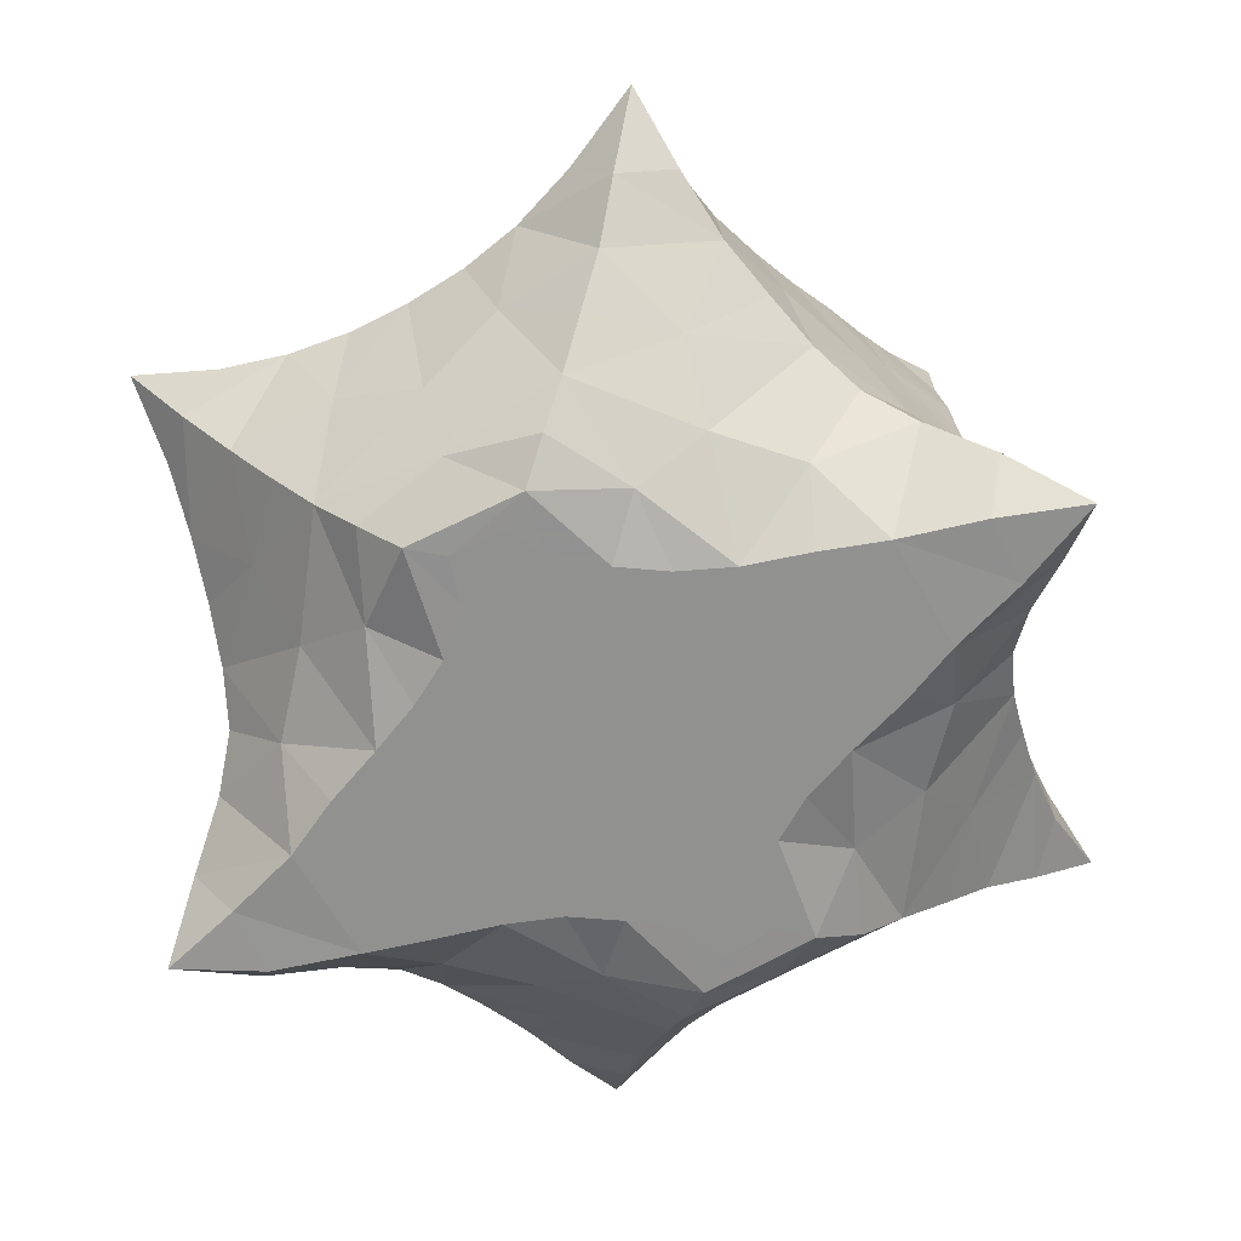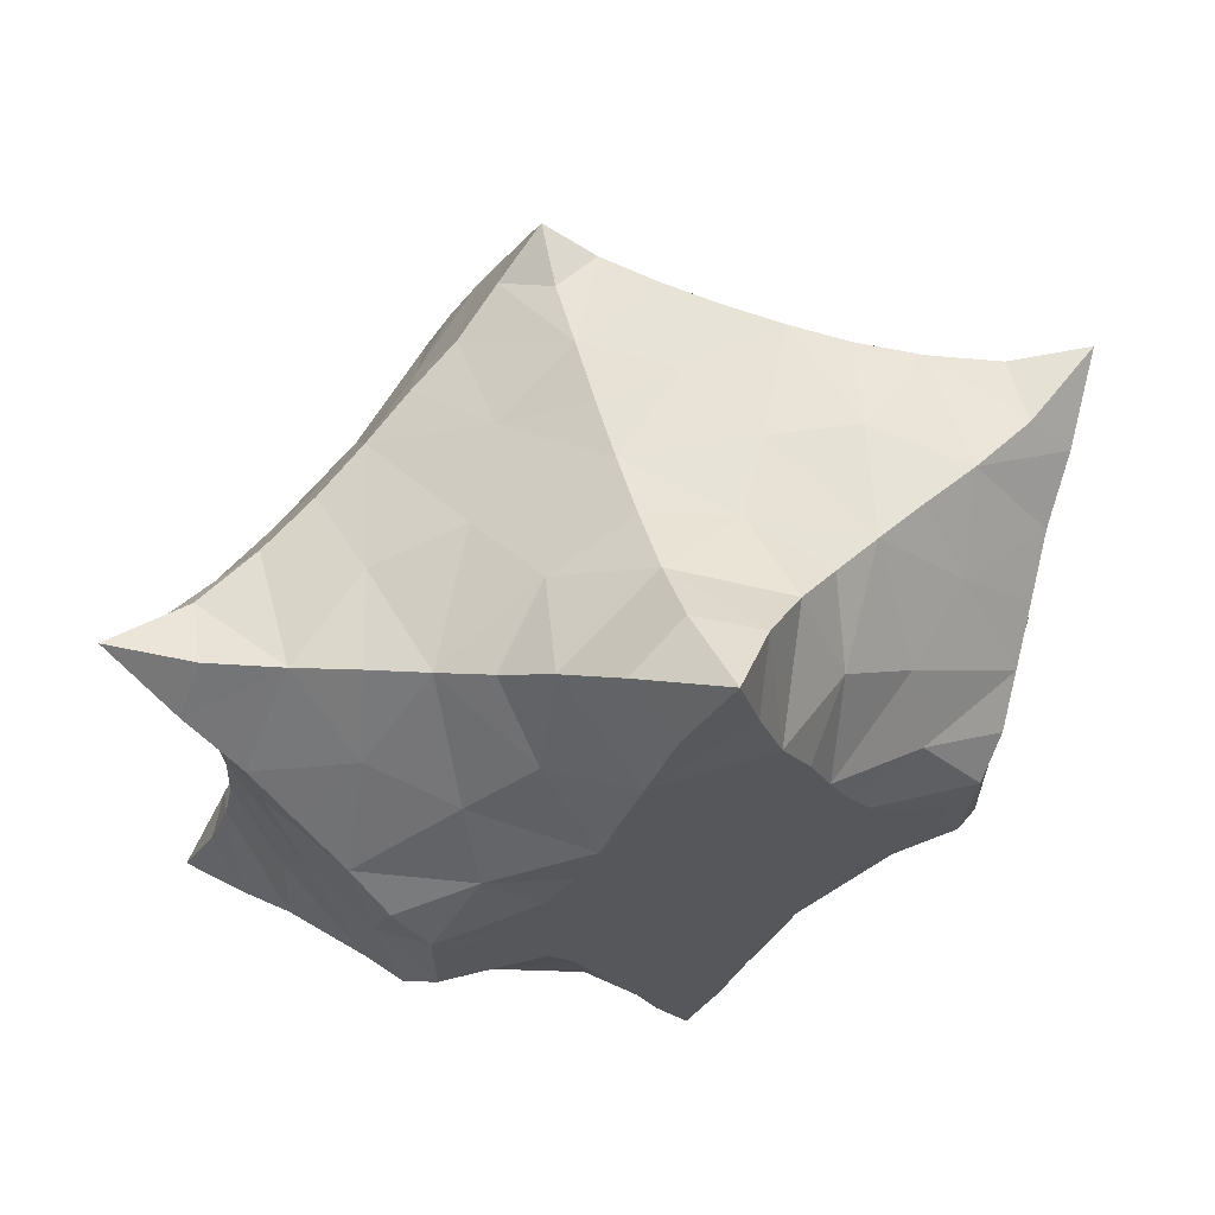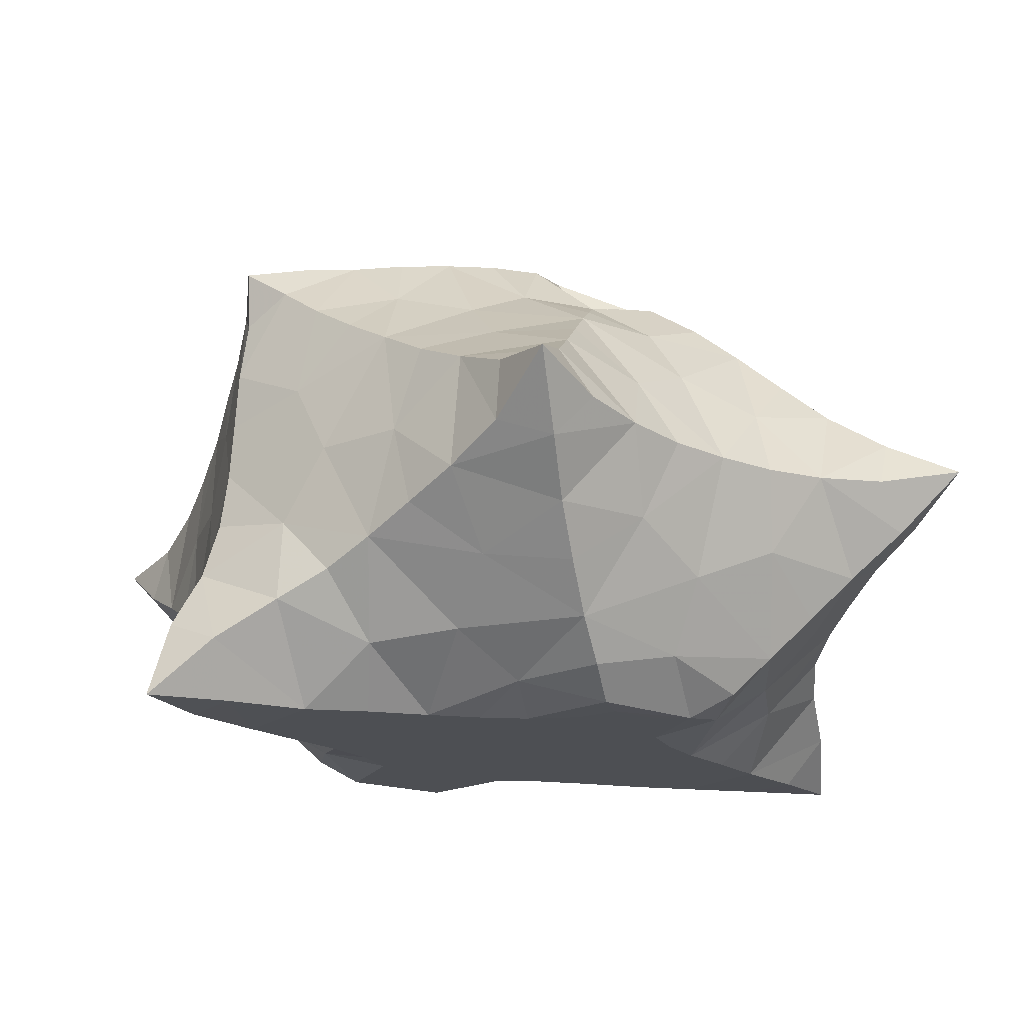
<metadata>
{"format":"obj","ext":"obj","renderer":"f3d","projection":"perspective","resolution":1024,"background":"white","views":[{"elev":-65.9,"azim":120.4,"up":"+Y"},{"elev":66.7,"azim":-16.9,"up":"+Z"},{"elev":-17.7,"azim":55.7,"up":"+Y"}]}
</metadata>
<code>
v  0.04093  0.006397  1.129
v  1.073  0.7027  0.6537
v  1.088  0.6353  -0.6643
v  -1.097  0.6198  -0.6656
v  -1.093  0.6495  0.6542
v  -0.2774  0.9484  -0.008887
v  0.2332  0.9499  -0.01681
v  0.4481  0  0.01506
v  -0.4406  0  0.01379
v  -0.004605  0.004724  -1.12
v  -0.006848  1.202  -0.8642
v  0.0077  1.204  0.8727
v  0.6827  0.9967  -0.2629
v  0.9266  0.5931  -0.001879
v  0.6694  1.001  0.24
v  0.7409  0.1531  -0.2947
v  0.7523  0.1733  0.307
v  -0.6876  0.9904  0.2442
v  -0.9261  0.5778  0.002452
v  -0.6717  0.98  -0.2497
v  -0.7419  0.151  -0.2931
v  -0.7315  0.1557  0.3056
v  -0.2519  1.258  0.3879
v  -0.00279  1.382  -0.0097
v  0.249  1.264  0.3846
v  0.2591  1.261  -0.3869
v  -0.2624  1.255  -0.3903
v  0.4537  0.8859  -0.7206
v  -0.001776  0.6101  -0.9005
v  0.4726  0.3422  -0.7479
v  -0.4655  0.3374  -0.7409
v  -0.4622  0.8774  -0.7207
v  -0.2449  0  -0.4222
v  -0.01436  0  0.00823
v  0.2441  0  -0.4245
v  0.2643  0  0.446
v  -0.2323  0  0.4339
v  0.4688  0.3713  0.7556
v  -0.005812  0.6288  0.9011
v  0.4546  0.9136  0.7091
v  -0.4632  0.9017  0.7087
v  -0.4686  0.3503  0.7547
v  0.5145  1.155  -0.102
v  0.8459  0.8092  -0.4318
v  0.9558  0.6158  0.2956
v  0.5013  1.121  0.08754
v  0.6092  0.000631  -0.1313
v  0.8841  0.4056  0.4653
v  -0.8522  0.8149  0.4214
v  -0.9611  0.5832  -0.2969
v  -0.5219  1.106  -0.1079
v  -0.8838  0.3576  -0.4596
v  -0.6046  0.000519  0.1427
v  -0.339  1.235  0.1652
v  0.2098  1.317  -0.01008
v  0.1311  1.24  0.6132
v  0.3334  1.232  -0.1867
v  -0.1422  1.24  -0.6202
v  0.2176  1.036  -0.7844
v  0.002253  0.3333  -0.9619
v  0.7363  0.4566  -0.6862
v  -0.2473  0.2199  -0.8744
v  -0.7271  0.7351  -0.6616
v  -0.3549  0  -0.1819
v  0.2798  0  0.000337
v  0.137  0  -0.7247
v  0.371  0  0.2112
v  -0.1389  0  0.7371
v  0.2536  0.2406  0.8879
v  -0.006147  0.9129  0.8804
v  0.724  0.786  0.6546
v  -0.2232  1.042  0.7767
v  -0.7401  0.4699  0.6939
v  0.6066  1.08  -0.1825
v  0.9576  0.7175  -0.5327
v  0.9996  0.637  0.4544
v  0.3834  1.13  0.02774
v  0.5576  0  -0.05467
v  0.9723  0.5302  0.5507
v  -0.9631  0.7257  0.5245
v  -1.013  0.5908  -0.4586
v  -0.4179  1.117  -0.0502
v  -0.9814  0.4714  -0.5523
v  -0.5499  0  0.06563
v  -0.3429  1.176  0.0657
v  0.2657  1.196  -0.001247
v  0.0681  1.232  0.7302
v  0.325  1.173  -0.08843
v  -0.07451  1.232  -0.7368
v  0.1053  1.124  -0.8154
v  0.00415  0.1938  -1.041
v  0.9017  0.5256  -0.6736
v  -0.1407  0.1327  -0.9938
v  -0.8954  0.6699  -0.6532
v  -0.4265  0  -0.08864
v  0.4068  0  0.002695
v  0.07649  0.001035  -0.9195
v  0.4588  0  0.1128
v  -0.07406  0.001467  0.9397
v  0.1509  0.1455  1.006
v  -0.004547  1.06  0.8588
v  0.8835  0.727  0.6446
v  -0.111  1.127  0.8129
v  -0.9073  0.5406  0.6729
v  0.9573  0.5866  -0.2992
v  0.8384  0.8458  0.4139
v  0.8804  0.3618  -0.4631
v  0.6283  0.002576  0.1516
v  -0.5276  1.138  0.08592
v  -0.9597  0.5844  0.2996
v  -0.8437  0.8089  -0.4217
v  -0.6064  6.4e-05  -0.1364
v  -0.8798  0.3676  0.4672
v  -0.1296  1.245  0.615
v  -0.2141  1.314  -0.01144
v  0.3447  1.263  0.1603
v  0.135  1.252  -0.6192
v  -0.3464  1.25  -0.1811
v  0.7193  0.7392  -0.6618
v  -0.002889  0.9  -0.8862
v  0.2549  0.2185  -0.8739
v  -0.7274  0.4468  -0.6763
v  -0.2276  1.031  -0.7893
v  -0.141  0  -0.7216
v  -0.2672  0  0.002605
v  0.3768  0  -0.199
v  0.1433  0  0.7387
v  -0.3584  0  0.2005
v  0.7303  0.4956  0.6837
v  -0.00071  0.3464  0.9695
v  0.218  1.051  0.7778
v  -0.7304  0.7547  0.6555
v  -0.2502  0.2258  0.8847
v  0.4016  1.186  -0.04356
v  0.7619  0.9035  -0.3473
v  0.9334  0.6003  0.1469
v  0.5879  1.063  0.1623
v  0.6812  0.0591  -0.2163
v  0.8177  0.2881  0.3873
v  -0.7675  0.9035  0.332
v  -0.9344  0.577  -0.1464
v  -0.5898  1.044  -0.1717
v  -0.8135  0.254  -0.3744
v  -0.6711  0.06129  0.2263
v  -0.2988  1.254  0.2781
v  0.09969  1.363  -0.007407
v  0.1913  1.255  0.4994
v  0.2991  1.252  -0.2757
v  -0.2049  1.254  -0.5034
v  0.3364  0.9631  -0.7549
v  -0.000352  0.4691  -0.9197
v  0.5997  0.3987  -0.7164
v  -0.349  0.2809  -0.789
v  -0.5915  0.8072  -0.691
v  -0.2933  0  -0.2861
v  0.1347  0  0.005261
v  0.1946  0  -0.5738
v  0.3137  0  0.3202
v  -0.1877  0  0.5826
v  0.3534  0.3086  0.8039
v  -0.007126  0.768  0.8901
v  0.583  0.8457  0.6815
v  -0.3437  0.9748  0.7435
v  -0.5991  0.4102  0.7226
v  0.2992  1.268  0.2746
v  0.338  1.22  0.05061
v  -0.1198  1.387  -0.01019
v  -0.1933  1.253  0.5035
v  -0.06448  1.231  0.7277
v  -0.8047  0.2601  0.3862
v  -0.6771  0.04794  -0.2192
v  -0.5406  0  -0.06584
v  -0.7547  0.8961  -0.3349
v  -0.9619  0.7152  -0.5254
v  -0.9332  0.5786  0.1507
v  -1.009  0.598  0.4595
v  -0.6106  1.068  0.1647
v  -0.4296  1.178  0.0212
v  0.6963  0.07495  0.2283
v  0.5651  0  0.07775
v  0.8108  0.2563  -0.3788
v  0.7521  0.9237  0.326
v  0.9463  0.763  0.5165
v  0.9332  0.587  -0.1505
v  1.007  0.5933  -0.4621
v  0.06334  1.236  -0.7321
v  0.2008  1.261  -0.5063
v  -0.3038  1.252  -0.2867
v  0.581  0.8103  -0.6898
v  -0.002162  0.7503  -0.8925
v  0.145  0.1263  -0.9927
v  0.356  0.2848  -0.7927
v  -0.8882  0.5145  -0.6568
v  -0.5914  0.3924  -0.7068
v  -0.3426  0.9506  -0.7555
v  -0.08705  0.004325  -0.9094
v  -0.1984  0  -0.5759
v  -0.1506  0  0.001337
v  0.459  0  -0.09629
v  0.3039  0  -0.3009
v  0.08847  0.00747  0.9275
v  0.2112  0  0.5929
v  -0.2837  0  0.3071
v  0.8835  0.5731  0.6563
v  0.5956  0.434  0.7178
v  -0.00314  0.4876  0.9234
v  0.1072  1.128  0.8115
v  0.334  0.9799  0.7434
v  -0.5911  0.8256  0.681
v  -0.3538  0.2922  0.7988
v  0.9765  0.4772  -0.5537
v  -0.9782  0.4865  0.5536
v  -0.2899  1.197  -0.01891
v  -0.3558  1.212  -0.07892
v  0.8774  0.6703  -0.6494
v  -0.00504  1.053  -0.8677
v  -0.1167  1.119  -0.8214
v  -0.3764  0  0.004858
v  -0.441  0  0.1027
v  0.003347  0.2041  1.053
v  -0.8876  0.6854  0.6441
v  -0.1375  0.1303  1.009
v  -0.3136  0.6269  0.7927
v  0.7607  0.8599  -0.007793
v  0.8205  0.3041  0.003378
v  -0.7625  0.8437  -0.001779
v  -0.814  0.2939  0.00646
v  0.002299  1.288  0.2546
v  -0.001229  1.285  -0.2683
v  0.4626  1.037  -0.4604
v  0.3097  0.6135  -0.794
v  -0.3119  0.606  -0.7937
v  -0.4634  1.03  -0.4552
v  -0.4829  0.1439  -0.4878
v  0.00888  0  -0.2752
v  0.1965  0.8021  -0.8177
v  0.4845  0.1459  -0.4936
v  0.01109  0  0.2864
v  0.4943  0.168  0.5079
v  0.3101  0.6391  0.7971
v  0.4541  1.05  0.4428
v  -0.001288  1.265  -0.4558
v  -0.4649  1.043  0.4457
v  -0.4772  0.1491  0.5007
v  0.1746  0  0.1784
v  -5.6e-05  1.261  0.4482
v  0.4524  1.123  -0.2846
v  -0.3134  1.087  -0.5947
v  0.5319  0.639  0.7243
v  0.3283  0.1441  0.6621
v  0.6322  1.018  -0.005476
v  -0.65  0.2795  -0.5286
v  -0.2054  0.431  -0.8412
v  -0.161  0  -0.168
v  -0.8658  0.3878  -0.2013
v  0.1511  1.286  -0.172
v  -0.4751  0.04222  0.3249
v  -0.711  0.1149  0.006387
v  -0.8311  0.7627  0.1913
v  0.01228  0  0.5201
v  -0.1564  1.296  0.1584
v  -0.6322  0.9994  -0.006178
v  -2.7e-05  0  -0.5084
v  -0.4497  1.114  -0.2797
v  0.4993  0.05783  0.3289
v  0.2048  0.4562  0.8495
v  0.4446  1.131  0.2687
v  0.8282  0.7704  -0.1986
v  -0.8281  0.7595  -0.1922
v  -0.8609  0.3901  0.2111
v  0.1577  1.302  0.1611
v  -0.4576  1.127  0.2703
v  -0.1613  1.294  -0.1748
v  0.6265  0.8959  -0.5051
v  0.3095  1.095  -0.5912
v  0.6513  0.2806  -0.5357
v  0.5313  0.6066  -0.7253
v  0.207  0.4346  -0.8434
v  -0.5329  0.5972  -0.7236
v  -0.2026  0.7979  -0.8193
v  -0.6257  0.8906  -0.4992
v  -0.3192  0.1295  -0.6434
v  -0.4766  0.04326  -0.3064
v  0.1766  0  -0.1654
v  0.4879  0.04224  -0.3179
v  0.3213  0.1312  -0.6428
v  -0.1616  0  0.174
v  0.659  0.3155  0.5422
v  0.1979  0.8233  0.8164
v  0.3019  1.103  0.5801
v  0.6196  0.9228  0.4879
v  -0.6325  0.905  0.4915
v  -0.3087  1.097  0.5817
v  -0.6479  0.288  0.5442
v  -0.3145  0.1335  0.6494
v  0.7228  0.1212  0.004047
v  0.8684  0.4123  0.2092
v  0.8656  0.3934  -0.2055
v  0.8257  0.7838  0.1851
v  -0.2079  0.4462  0.847
v  -0.5355  0.6204  0.7248
v  -0.2055  0.8149  0.8123
v  0.002031  0.2839  -0.6084
v  0.4755  0.578  -0.03424
v  0.2112  0.4698  0.4044
v  -0.3451  0.1821  0.007598
v  -0.147  0.8982  0.1988
v  0.3542  0.1816  0.007386
v  -0.4317  0.5729  0.04444
v  0.1784  0.9667  0.2097
v  -0.6082  0.5866  0.3764
v  -0.001991  0.9297  0.5561
v  0.000247  0.711  -0.3233
v  0.2904  0.7683  0.433
v  0.2067  0.179  0.2642
v  0.00443  0.9311  -0.5719
v  0.312  1.044  0.0278
v  -0.2923  1.014  -0.003702
v  0.001601  0.2861  0.6273
v  0.6038  0.6066  0.3731
v  0.1013  0.6615  0.1022
v  0.3515  0.4785  -0.4385
v  -0.2972  0.4501  -0.3372
v  -0.4576  0.8248  0.1488
v  -0.03394  0.6665  -0.6355
v  -0.1679  0.9961  -0.3665
v  -0.4873  0.2679  -0.1922
v  -0.1916  0.1767  0.2662
v  -0.03546  0.6791  0.6332
v  -0.2781  0.477  0.4931
v  0.1827  0.9922  -0.229
v  0.4845  0.3331  -0.1761
v  -0.05847  1.111  -0.03504
v  -0.3531  0.7061  -0.467
v  0.5439  0.3663  0.2772
v  -0.06397  0.156  0.01422
v  -0.4546  0.3367  0.2173
v  -0.472  0.8641  -0.1331
v  -0.1949  0.1739  -0.2523
v  -0.2621  0.8107  0.5294
v  0.2544  0.1908  -0.2739
v  0.4746  0.8762  0.1247
v  -0.6494  0.581  -0.3986
v  0.6448  0.5825  -0.398
v  0.2509  0.7842  -0.5526
v  -0.2063  0.7584  -0.08378
v  -0.1866  0.6422  0.253
v  0.09709  0.391  -0.004906
v  0.4515  0.8081  -0.2388
v  0.1989  0.5559  -0.1791
f 241 15 291
f 200 126 285
f 228 25 246
f 164 73 301
f 147 25 290
f 48 139 288
f 25 147 246
f 74 43 247
f 7 88 134
f 149 27 248
f 219 53 128
f 15 224 299
f 227 22 258
f 19 175 270
f 76 2 183
f 125 95 218
f 103 72 114
f 228 24 271
f 195 123 248
f 20 173 281
f 35 200 285
f 59 120 236
f 31 153 253
f 241 25 267
f 33 234 283
f 189 119 274
f 230 13 247
f 229 27 242
f 31 194 252
f 16 225 298
f 52 143 252
f 110 80 176
f 40 208 290
f 211 61 107
f 235 35 263
f 206 39 266
f 32 232 280
f 75 119 215
f 10 97 191
f 226 18 259
f 37 203 257
f 113 170 270
f 43 77 134
f 20 142 262
f 13 74 247
f 22 170 294
f 5 80 221
f 225 16 296
f 95 64 112
f 23 168 293
f 233 27 264
f 222 68 133
f 40 241 291
f 28 189 274
f 150 28 275
f 34 156 284
f 30 231 278
f 149 58 242
f 213 6 214
f 29 190 280
f 130 100 220
f 240 40 249
f 218 9 219
f 21 171 283
f 27 188 264
f 120 190 236
f 226 19 269
f 28 231 277
f 228 23 261
f 2 102 183
f 16 237 285
f 224 15 251
f 36 202 250
f 203 37 287
f 168 23 246
f 15 182 291
f 223 41 302
f 134 57 43
f 117 187 242
f 27 229 273
f 159 37 295
f 105 75 185
f 65 156 245
f 177 18 262
f 107 181 298
f 210 42 300
f 98 67 108
f 238 36 245
f 35 157 263
f 2 76 79
f 3 75 215
f 81 4 174
f 14 225 297
f 23 228 246
f 148 57 256
f 185 3 211
f 153 31 282
f 4 81 83
f 67 65 245
f 178 51 82
f 18 177 272
f 148 26 247
f 7 77 166
f 119 61 215
f 203 128 257
f 14 184 298
f 42 244 294
f 7 86 88
f 27 233 248
f 21 143 255
f 232 32 279
f 16 181 276
f 83 122 193
f 216 11 217
f 155 64 254
f 74 13 251
f 123 195 280
f 10 91 93
f 198 34 254
f 172 53 84
f 234 33 282
f 38 240 249
f 99 1 201
f 129 71 204
f 147 56 246
f 38 239 250
f 8 78 199
f 8 96 98
f 34 238 245
f 139 17 288
f 39 161 289
f 13 224 251
f 163 72 302
f 80 132 221
f 217 58 123
f 12 87 207
f 12 101 103
f 209 41 301
f 184 14 268
f 39 206 300
f 21 234 252
f 23 243 272
f 162 71 249
f 29 151 278
f 225 14 298
f 192 121 286
f 176 5 212
f 186 58 89
f 182 15 299
f 43 46 77
f 25 165 267
f 36 158 245
f 42 210 295
f 76 45 79
f 45 48 79
f 77 7 134
f 151 29 253
f 4 94 174
f 231 28 236
f 34 235 254
f 124 66 196
f 81 50 83
f 50 52 83
f 225 17 297
f 90 59 117
f 51 142 264
f 154 63 279
f 37 244 295
f 220 1 222
f 88 57 134
f 86 55 88
f 55 57 88
f 4 83 193
f 122 63 193
f 118 188 273
f 40 162 249
f 232 31 253
f 177 109 272
f 178 85 54
f 100 127 201
f 91 60 93
f 60 62 93
f 141 19 255
f 100 69 127
f 158 67 245
f 208 131 290
f 35 237 286
f 69 160 250
f 194 31 279
f 189 28 277
f 96 65 98
f 65 67 98
f 30 192 286
f 132 73 221
f 232 29 280
f 58 117 242
f 162 40 291
f 187 26 242
f 43 74 251
f 215 61 92
f 101 70 103
f 70 72 103
f 234 31 252
f 38 205 288
f 133 210 300
f 44 75 105
f 183 102 71
f 75 3 185
f 135 44 268
f 143 21 252
f 211 92 61
f 82 6 178
f 108 47 180
f 79 129 204
f 109 51 178
f 49 80 110
f 174 94 63
f 80 5 176
f 67 158 265
f 146 24 256
f 112 53 172
f 86 7 166
f 212 104 73
f 234 21 283
f 114 56 169
f 54 85 115
f 238 37 260
f 77 46 116
f 71 162 291
f 144 22 257
f 117 58 186
f 24 229 256
f 82 51 118
f 27 149 242
f 75 44 119
f 59 90 120
f 191 97 66
f 193 63 94
f 192 30 278
f 152 61 277
f 83 52 122
f 34 198 287
f 217 89 58
f 126 200 284
f 93 62 124
f 64 95 125
f 181 16 298
f 199 78 47
f 128 203 287
f 29 231 236
f 127 68 201
f 244 42 295
f 219 84 53
f 165 25 271
f 79 48 129
f 69 100 130
f 22 244 257
f 207 87 56
f 209 132 292
f 224 13 268
f 80 49 132
f 239 36 250
f 222 99 68
f 30 237 276
f 223 42 301
f 121 60 191
f 28 230 275
f 21 227 258
f 19 226 259
f 77 116 166
f 201 68 99
f 183 71 106
f 36 238 260
f 131 70 207
f 131 208 289
f 3 92 211
f 41 243 293
f 226 20 262
f 144 53 258
f 197 33 263
f 78 8 180
f 196 66 97
f 153 62 253
f 175 19 259
f 174 63 111
f 22 144 258
f 87 12 169
f 13 230 274
f 181 107 276
f 26 230 247
f 84 9 172
f 230 26 275
f 93 124 196
f 229 24 273
f 231 29 278
f 91 10 191
f 191 66 121
f 17 179 265
f 62 153 282
f 24 228 261
f 18 243 292
f 126 65 199
f 64 155 283
f 195 32 280
f 154 32 281
f 199 47 126
f 23 145 261
f 240 38 266
f 138 47 296
f 142 20 264
f 28 150 236
f 180 47 78
f 160 69 266
f 167 24 261
f 204 71 102
f 207 56 131
f 26 229 242
f 210 133 295
f 39 223 302
f 160 38 250
f 243 41 292
f 169 56 87
f 170 113 294
f 156 34 245
f 200 35 284
f 244 37 257
f 116 55 166
f 55 86 166
f 142 51 262
f 121 192 278
f 63 154 281
f 103 114 169
f 12 103 169
f 18 226 262
f 188 27 273
f 82 118 214
f 140 49 259
f 95 112 172
f 9 95 172
f 170 22 270
f 229 26 256
f 26 148 256
f 111 50 174
f 50 81 174
f 116 165 271
f 202 36 260
f 159 68 260
f 18 140 259
f 157 66 263
f 178 54 109
f 6 85 178
f 37 159 260
f 139 48 297
f 98 108 180
f 8 98 180
f 33 235 263
f 89 11 186
f 115 85 213
f 14 136 299
f 224 14 299
f 106 45 183
f 45 76 183
f 106 182 299
f 173 20 269
f 111 173 269
f 90 117 186
f 11 90 186
f 26 187 275
f 24 167 273
f 158 36 265
f 233 32 248
f 32 195 248
f 59 150 275
f 30 152 277
f 231 30 277
f 10 93 196
f 96 8 199
f 60 91 191
f 235 33 254
f 33 155 254
f 94 4 193
f 20 233 264
f 29 232 253
f 205 38 249
f 36 239 265
f 239 17 265
f 97 10 196
f 227 21 255
f 155 33 283
f 19 227 255
f 143 52 255
f 2 79 204
f 101 12 207
f 65 96 199
f 190 29 236
f 150 59 236
f 1 100 201
f 15 137 251
f 145 54 261
f 171 21 258
f 39 240 266
f 38 160 266
f 102 2 204
f 15 241 267
f 208 40 289
f 137 15 267
f 46 137 267
f 212 73 113
f 5 104 212
f 70 101 207
f 14 224 268
f 13 135 268
f 72 163 293
f 179 17 296
f 20 226 269
f 19 141 269
f 107 105 211
f 105 185 211
f 113 110 212
f 110 176 212
f 85 6 213
f 6 82 214
f 118 115 214
f 115 213 214
f 92 3 215
f 120 90 216
f 90 11 216
f 11 89 217
f 123 120 217
f 120 216 217
f 95 9 218
f 9 84 219
f 128 125 219
f 125 218 219
f 100 1 220
f 221 73 104
f 104 5 221
f 1 99 222
f 133 130 222
f 130 220 222
f 41 163 302
f 161 39 302
f 42 164 301
f 41 223 301
f 223 39 300
f 42 223 300
f 17 139 297
f 136 14 297
f 227 19 270
f 22 227 270
f 24 146 271
f 25 228 271
f 243 18 272
f 145 23 272
f 230 28 274
f 135 13 274
f 237 16 276
f 152 30 276
f 32 154 279
f 31 232 279
f 233 20 281
f 32 233 281
f 31 234 282
f 33 197 282
f 35 235 284
f 235 34 284
f 237 35 285
f 138 16 285
f 237 30 286
f 157 35 286
f 238 34 287
f 37 238 287
f 239 38 288
f 17 239 288
f 40 240 289
f 240 39 289
f 241 40 290
f 25 241 290
f 140 18 292
f 41 209 292
f 243 23 293
f 163 41 293
f 244 22 294
f 164 42 294
f 16 138 296
f 17 225 296
f 56 114 246
f 114 168 246
f 43 57 247
f 57 148 247
f 123 58 248
f 58 149 248
f 71 129 249
f 129 205 249
f 127 69 250
f 202 127 250
f 137 46 251
f 46 43 251
f 122 52 252
f 194 122 252
f 62 60 253
f 60 151 253
f 64 125 254
f 125 198 254
f 52 50 255
f 50 141 255
f 57 55 256
f 55 146 256
f 128 53 257
f 53 144 257
f 53 112 258
f 112 171 258
f 49 110 259
f 110 175 259
f 68 127 260
f 127 202 260
f 54 115 261
f 115 167 261
f 51 109 262
f 109 177 262
f 66 124 263
f 124 197 263
f 188 118 264
f 118 51 264
f 108 67 265
f 179 108 265
f 69 130 266
f 130 206 266
f 165 116 267
f 116 46 267
f 44 105 268
f 105 184 268
f 141 50 269
f 50 111 269
f 175 110 270
f 110 113 270
f 146 55 271
f 55 116 271
f 54 145 272
f 109 54 272
f 167 115 273
f 115 118 273
f 119 44 274
f 44 135 274
f 117 59 275
f 187 117 275
f 107 61 276
f 61 152 276
f 61 119 277
f 119 189 277
f 151 60 278
f 60 121 278
f 63 122 279
f 122 194 279
f 190 120 280
f 120 123 280
f 173 111 281
f 111 63 281
f 124 62 282
f 197 124 282
f 112 64 283
f 171 112 283
f 156 65 284
f 65 126 284
f 126 47 285
f 47 138 285
f 121 66 286
f 66 157 286
f 198 125 287
f 125 128 287
f 129 48 288
f 205 129 288
f 161 70 289
f 70 131 289
f 131 56 290
f 56 147 290
f 182 106 291
f 106 71 291
f 132 49 292
f 49 140 292
f 114 72 293
f 168 114 293
f 113 73 294
f 73 164 294
f 133 68 295
f 68 159 295
f 47 108 296
f 108 179 296
f 48 45 297
f 45 136 297
f 184 105 298
f 105 107 298
f 136 45 299
f 45 106 299
f 206 130 300
f 130 133 300
f 73 132 301
f 132 209 301
f 72 70 302
f 70 161 302

</code>
